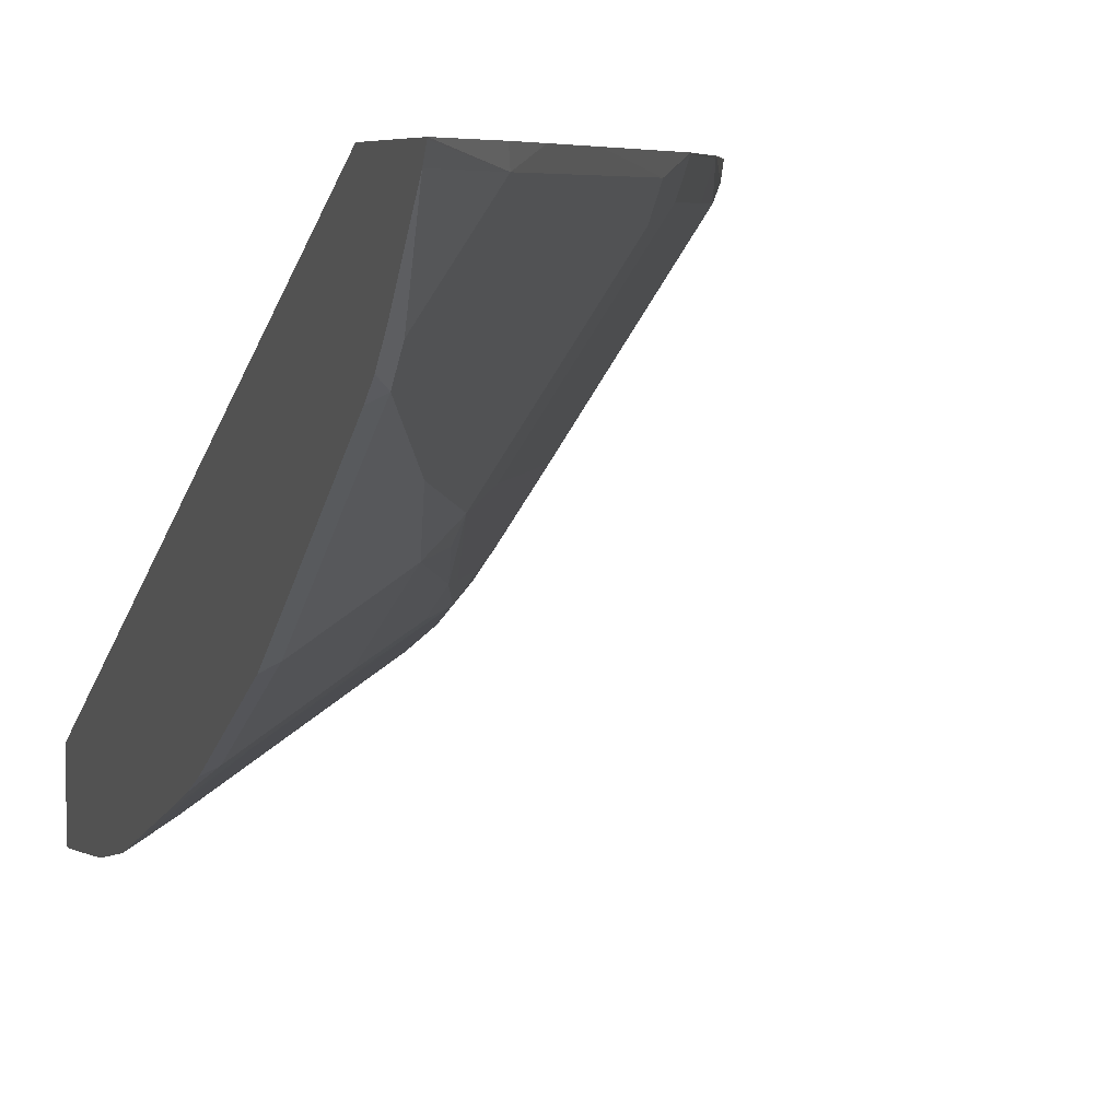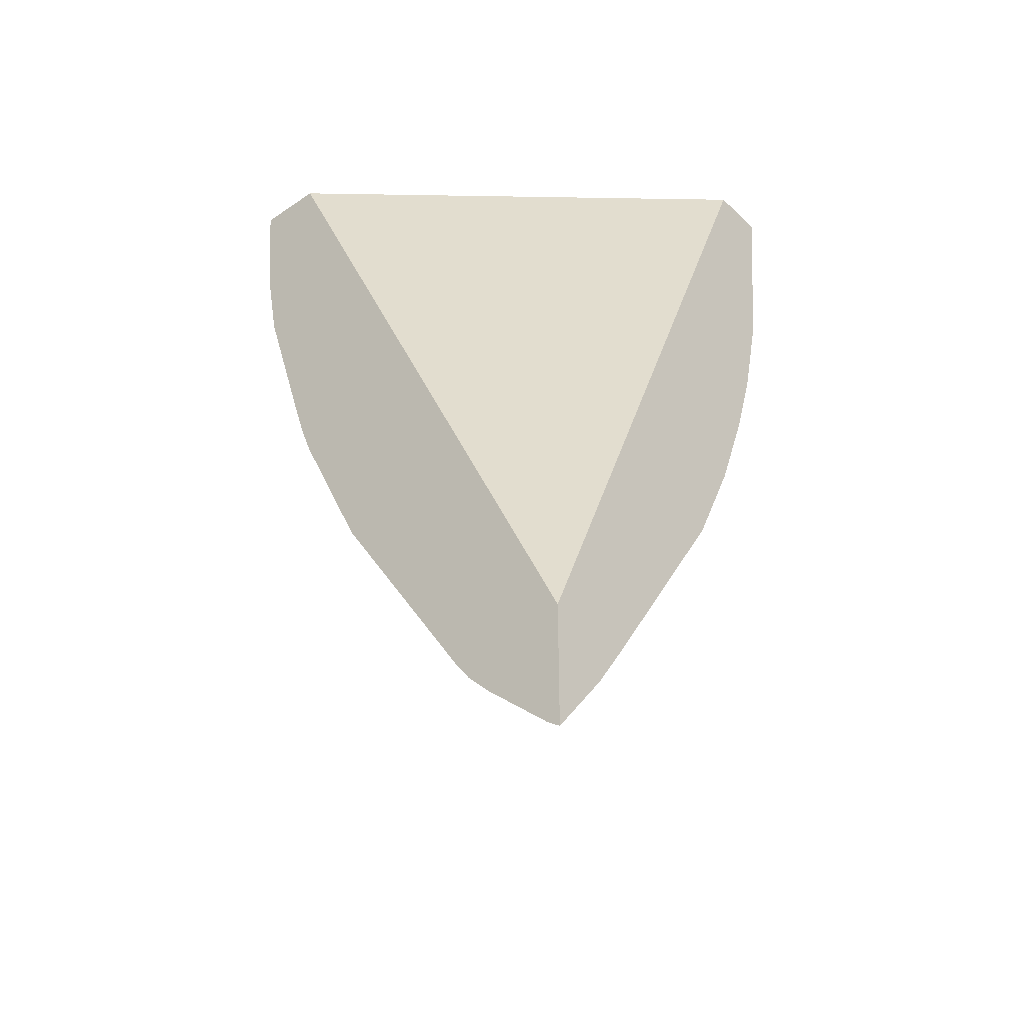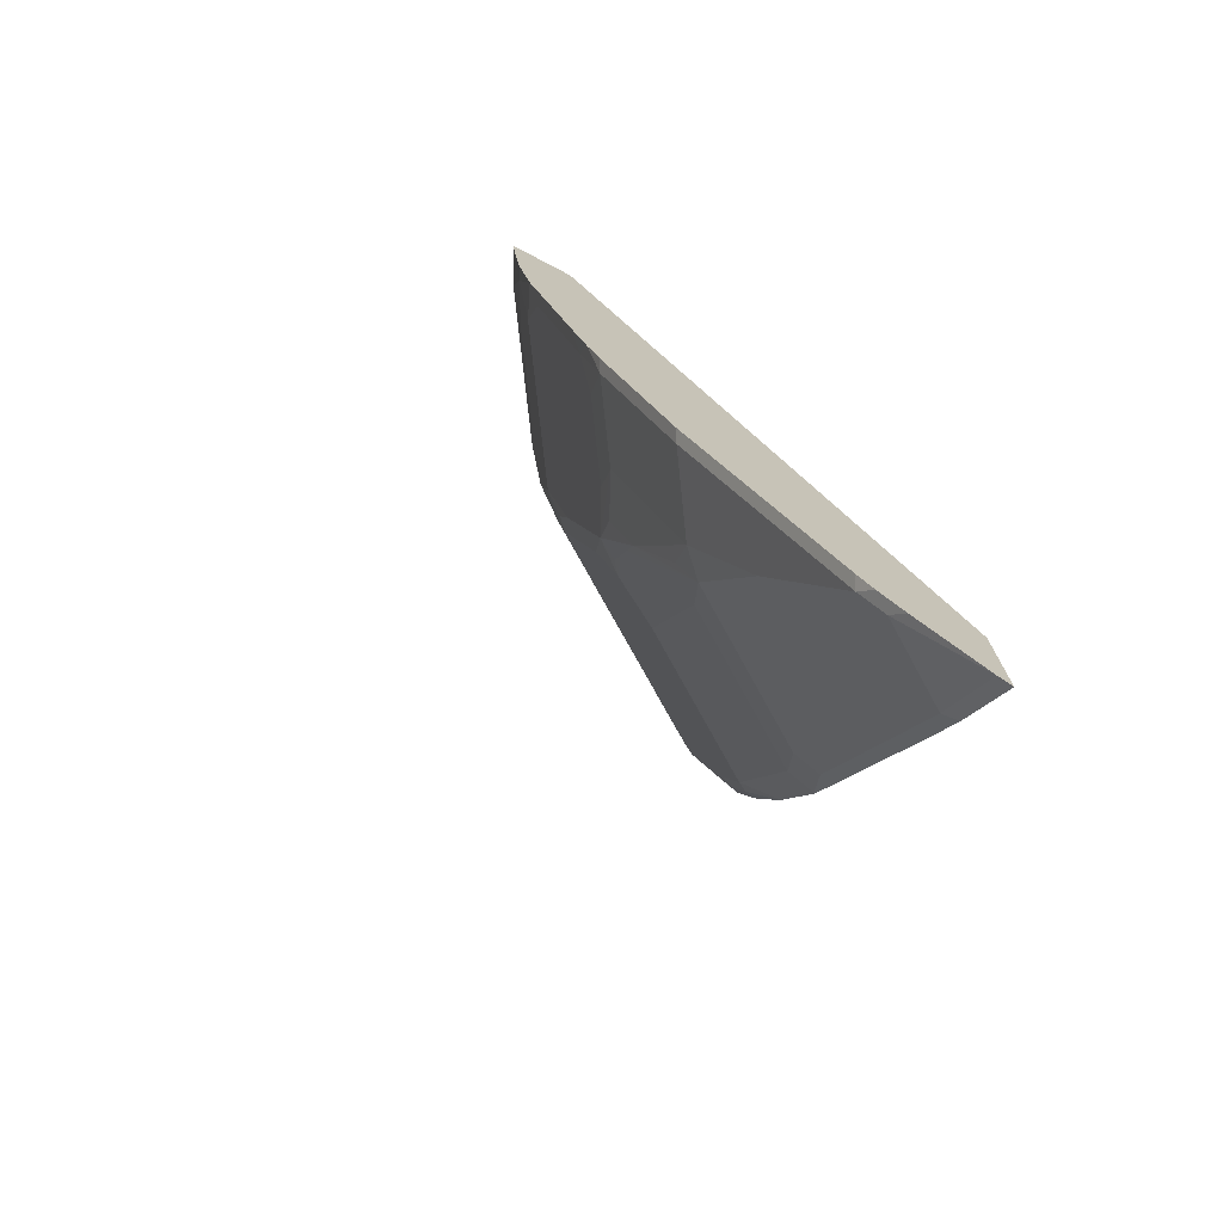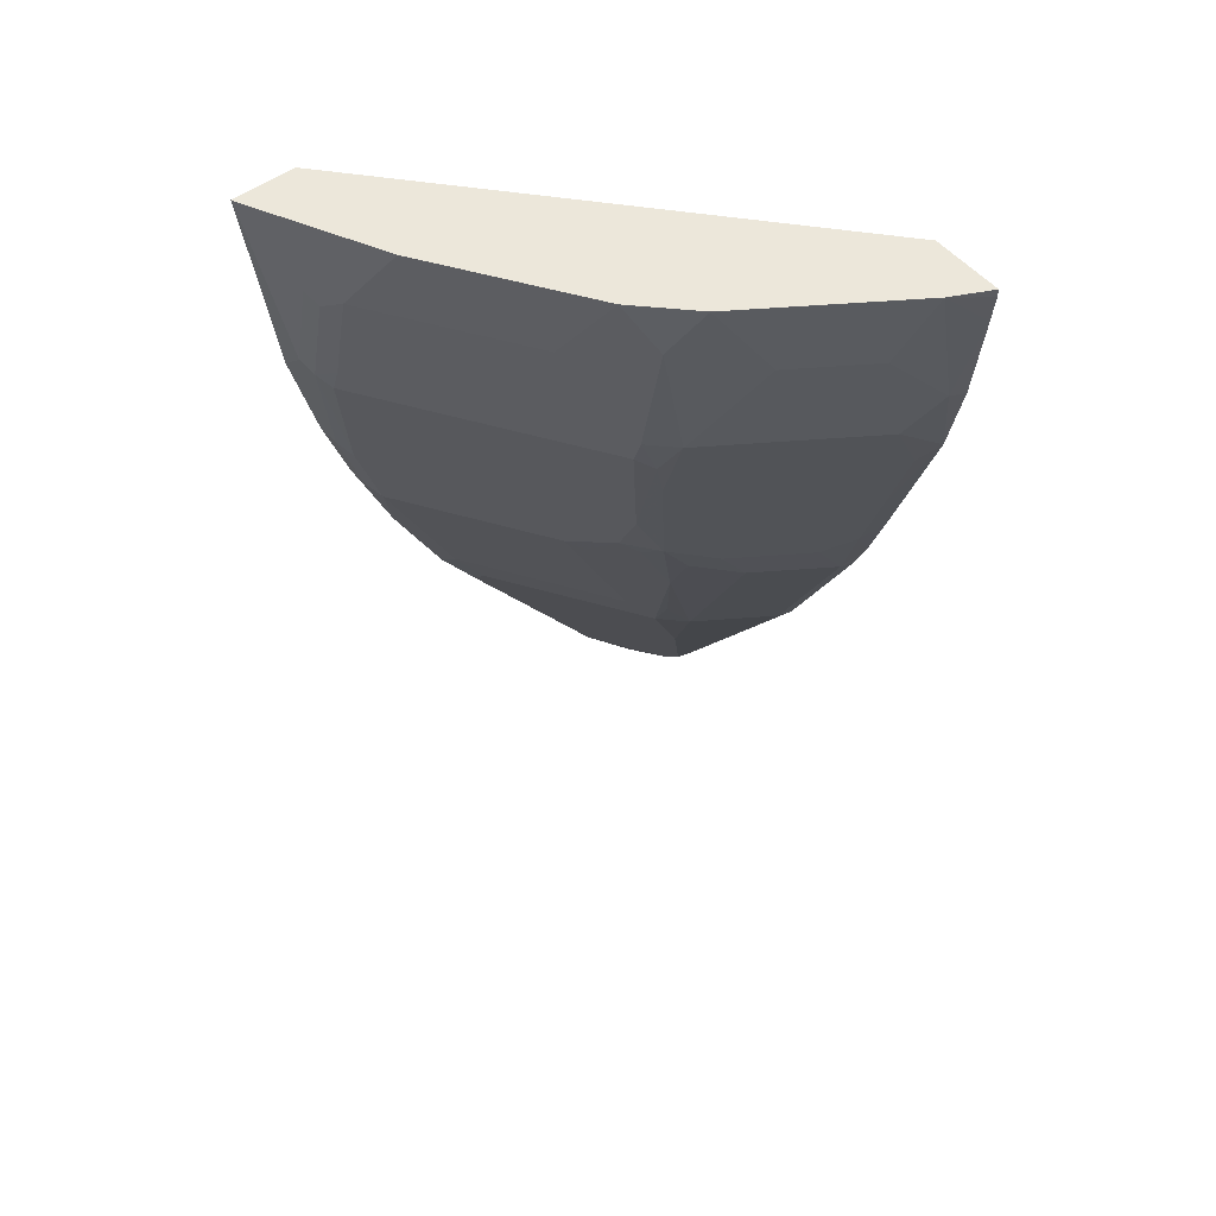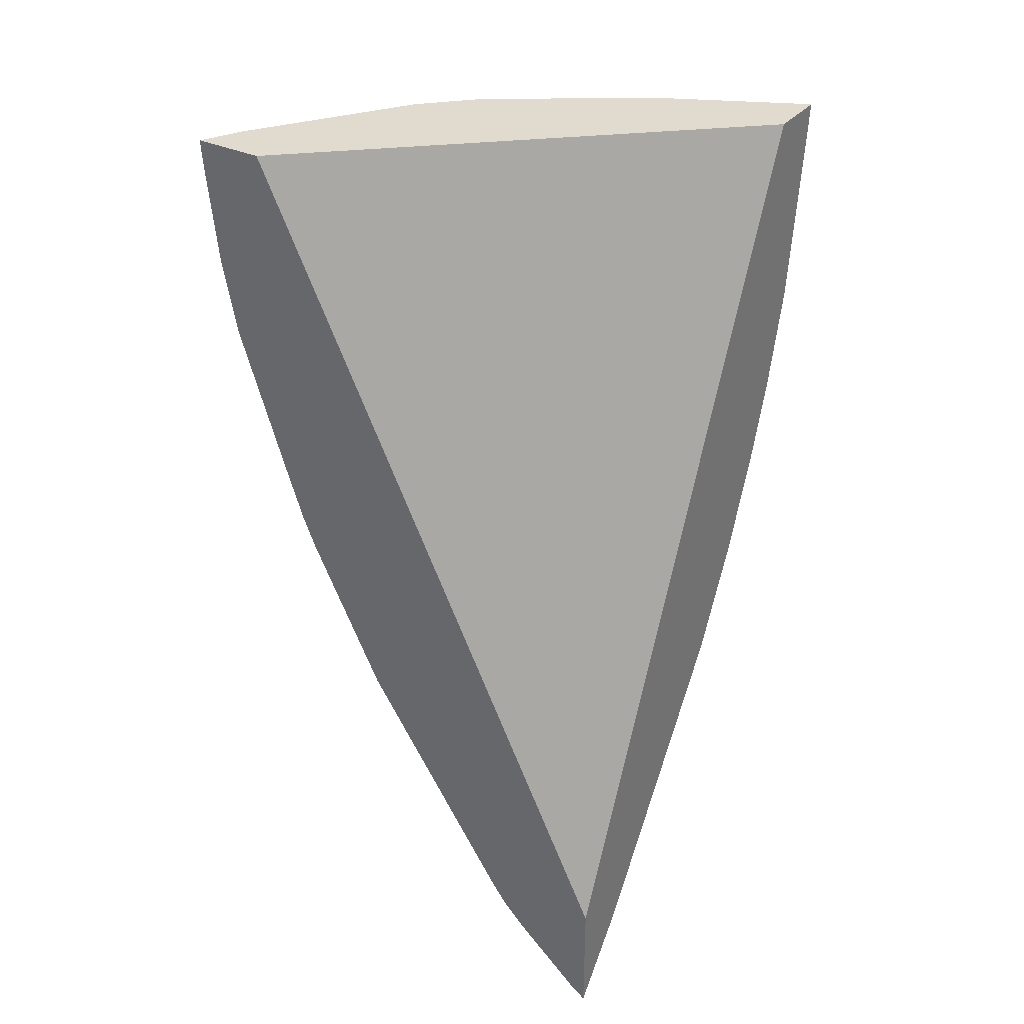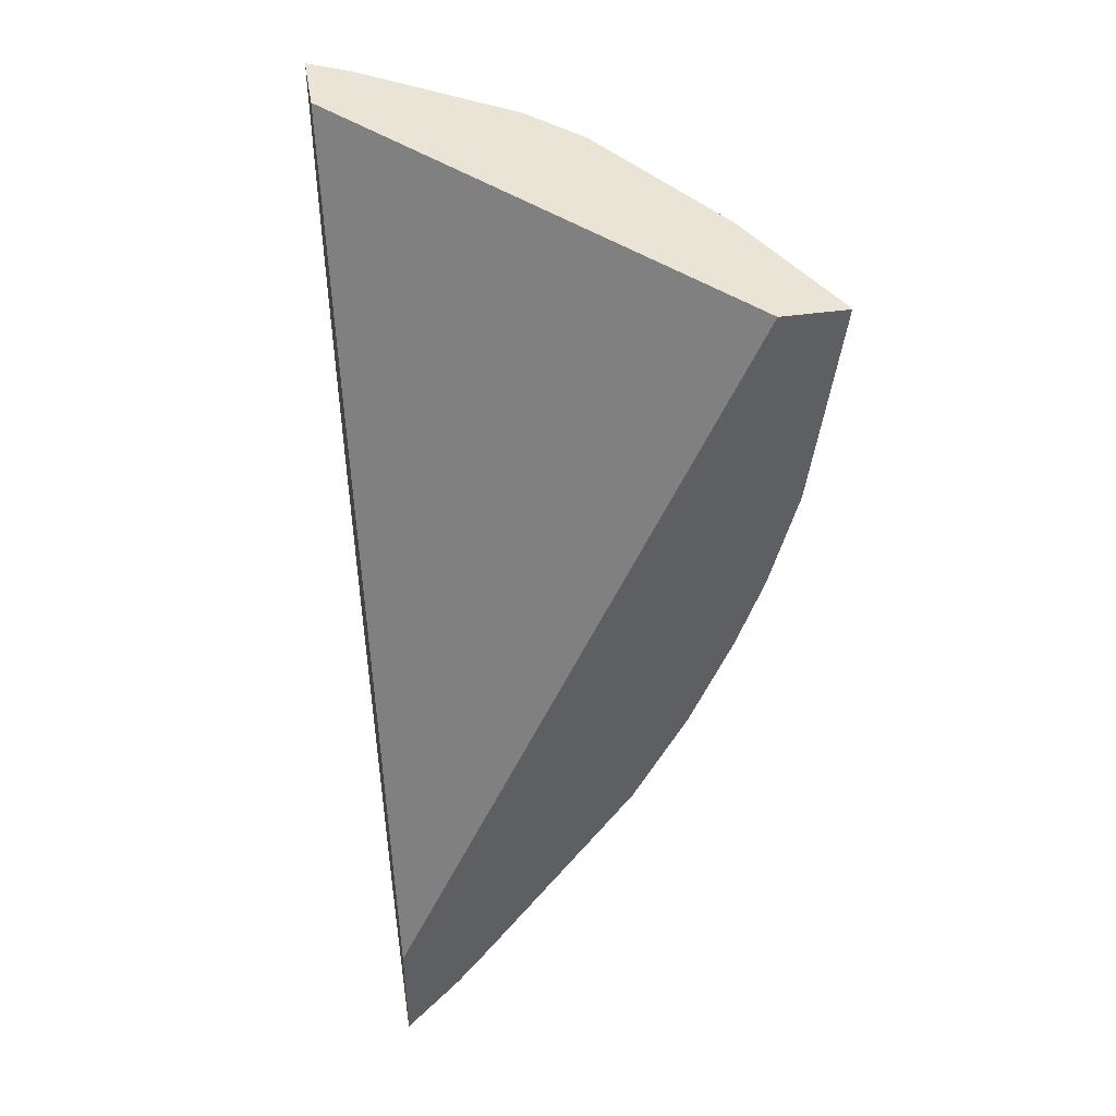
<metadata>
{"format":"obj","ext":"obj","renderer":"f3d","projection":"perspective","resolution":1024,"background":"white","views":[{"elev":5.2,"azim":-17.3,"up":"+Z"},{"elev":-37.6,"azim":-49.4,"up":"+Y"},{"elev":-74.0,"azim":-117.6,"up":"+Y"},{"elev":51.8,"azim":141.4,"up":"+Y"},{"elev":33.5,"azim":-57.0,"up":"+Y"},{"elev":43.8,"azim":-9.5,"up":"+Y"}]}
</metadata>
<code>
v 0.6343 -0.02021 -0.224
v 0.5837 -0.02021 -0.224
v 0.6343 -0.0205 -0.224
v 0.6343 -0.02021 -0.2251
v 0.3025 -0.02021 -0.5385
v 0.3025 -0.6716 -0.224
v 0.6343 -0.0205 -0.2251
v 0.6138 -0.1842 -0.224
v 0.5799 -0.02021 -0.334
v 0.3025 -0.02021 -0.5956
v 0.3025 -0.7739 -0.224
v 0.6138 -0.0819 -0.266
v 0.6087 -0.09215 -0.2762
v 0.6138 -0.1842 -0.2251
v 0.6138 -0.1637 -0.2456
v 0.5934 -0.2661 -0.224
v 0.5797 -0.0205 -0.3342
v 0.5797 -0.02021 -0.3342
v 0.6002 -0.0819 -0.2933
v 0.3342 -0.02021 -0.5797
v 0.3025 -0.02707 -0.5956
v 0.3025 -0.7734 -0.2249
v 0.353 -0.7059 -0.2353
v 0.3496 -0.715 -0.224
v 0.6087 -0.174 -0.2558
v 0.5934 -0.2661 -0.2251
v 0.6087 -0.1944 -0.2353
v 0.5733 -0.3263 -0.224
v 0.5388 -0.0205 -0.3956
v 0.5388 -0.02021 -0.3956
v 0.5593 -0.0819 -0.3547
v 0.6002 -0.1637 -0.2729
v 0.457 -0.02021 -0.4979
v 0.3342 -0.0205 -0.5797
v 0.3025 -0.04972 -0.5934
v 0.3025 -0.7667 -0.2348
v 0.3767 -0.6752 -0.224
v 0.3121 -0.7059 -0.2967
v 0.353 -0.6855 -0.2558
v 0.4348 -0.5831 -0.2353
v 0.5883 -0.2763 -0.2353
v 0.5806 -0.2865 -0.2456
v 0.6011 -0.1842 -0.266
v 0.5729 -0.3275 -0.2251
v 0.5729 -0.3275 -0.224
v 0.4979 -0.0205 -0.457
v 0.4979 -0.02021 -0.457
v 0.4979 -0.1228 -0.4365
v 0.5183 -0.0819 -0.416
v 0.5183 -0.1637 -0.3956
v 0.5601 -0.1842 -0.3274
v 0.4774 -0.02021 -0.4774
v 0.457 -0.0205 -0.4979
v 0.3547 -0.0819 -0.5593
v 0.3138 -0.1228 -0.5797
v 0.3025 -0.1228 -0.5853
v 0.3025 -0.7191 -0.2894
v 0.4176 -0.6138 -0.224
v 0.3025 -0.6986 -0.3099
v 0.3121 -0.6855 -0.3172
v 0.3939 -0.5013 -0.3786
v 0.4348 -0.5627 -0.2558
v 0.4757 -0.5217 -0.2353
v 0.5678 -0.3376 -0.2353
v 0.5806 -0.2047 -0.2865
v 0.5601 -0.3479 -0.2456
v 0.4579 -0.3275 -0.4093
v 0.5405 -0.4081 -0.224
v 0.4774 -0.06146 -0.4774
v 0.4774 -0.1637 -0.457
v 0.4783 -0.1842 -0.4502
v 0.4988 -0.2047 -0.4093
v 0.4161 -0.0819 -0.5183
v 0.457 -0.1637 -0.4774
v 0.3342 -0.1637 -0.5593
v 0.3025 -0.1842 -0.5729
v 0.4985 -0.4922 -0.224
v 0.3025 -0.6822 -0.3223
v 0.3121 -0.5627 -0.399
v 0.3735 -0.5013 -0.399
v 0.353 -0.5831 -0.3581
v 0.4169 -0.4706 -0.3684
v 0.4579 -0.4706 -0.3069
v 0.4348 -0.5013 -0.3172
v 0.3956 -0.4706 -0.3956
v 0.4144 -0.399 -0.4195
v 0.4246 -0.3786 -0.4195
v 0.4374 -0.3683 -0.4093
v 0.4579 -0.3889 -0.3684
v 0.4757 -0.5013 -0.2558
v 0.4988 -0.491 -0.2251
v 0.5397 -0.4092 -0.2251
v 0.5397 -0.3889 -0.2456
v 0.4783 -0.3479 -0.3684
v 0.4655 -0.3582 -0.3786
v 0.4348 -0.3582 -0.4195
v 0.4451 -0.3376 -0.4195
v 0.4365 -0.3275 -0.4365
v 0.4579 -0.2865 -0.4297
v 0.5189 -0.4513 -0.224
v 0.4655 -0.1944 -0.4604
v 0.457 -0.2251 -0.457
v 0.4365 -0.2047 -0.4774
v 0.3138 -0.2047 -0.5593
v 0.3138 -0.2661 -0.5388
v 0.3025 -0.3069 -0.532
v 0.3025 -0.5594 -0.4041
v 0.3121 -0.5013 -0.4399
v 0.3121 -0.3786 -0.5013
v 0.3735 -0.3786 -0.4604
v 0.4144 -0.3582 -0.4399
v 0.4988 -0.4706 -0.2456
v 0.3956 -0.3479 -0.457
v 0.3751 -0.3275 -0.4774
v 0.3342 -0.3479 -0.4979
v 0.3138 -0.3275 -0.5183
v 0.3025 -0.3494 -0.5174
v 0.3025 -0.498 -0.445
v 0.3025 -0.3753 -0.5064
f 1 2 6
f 61 83 84
f 61 84 62
f 61 81 80
f 61 80 85
f 61 85 86
f 61 86 87
f 61 87 88
f 61 88 67
f 61 67 89
f 61 89 82
f 62 84 90
f 63 90 112
f 63 112 91
f 63 91 77
f 64 68 92
f 64 92 66
f 65 67 72
f 66 92 93
f 66 93 89
f 66 89 94
f 66 94 67
f 67 94 95
f 67 95 89
f 67 88 87
f 67 87 96
f 61 82 83
f 60 81 61
f 60 80 81
f 60 79 80
f 42 66 67
f 42 67 65
f 43 65 51
f 44 45 68
f 44 68 64
f 46 49 69
f 46 69 52
f 46 52 47
f 48 69 49
f 48 50 70
f 48 70 69
f 50 51 71
f 67 97 98
f 50 71 70
f 51 72 71
f 53 69 74
f 53 74 73
f 54 73 74
f 54 74 55
f 55 74 75
f 55 75 76
f 55 76 56
f 58 63 77
f 59 78 60
f 60 78 107
f 60 107 79
f 51 65 72
f 42 65 43
f 67 98 99
f 67 71 72
f 89 95 94
f 91 112 93
f 91 93 92
f 91 92 100
f 96 98 97
f 98 111 110
f 98 110 113
f 98 113 115
f 98 115 114
f 98 114 103
f 98 102 101
f 98 101 99
f 103 105 104
f 103 114 105
f 105 114 115
f 105 115 116
f 105 116 106
f 106 116 117
f 108 118 119
f 108 119 109
f 109 119 117
f 109 117 116
f 109 116 115
f 109 115 113
f 109 113 110
f 87 98 96
f 86 98 87
f 86 111 98
f 83 93 112
f 68 100 92
f 69 70 74
f 70 71 101
f 70 101 74
f 71 99 101
f 74 101 102
f 74 102 98
f 74 98 103
f 74 103 104
f 74 104 75
f 75 104 76
f 76 104 105
f 67 99 71
f 76 105 106
f 79 107 118
f 79 118 108
f 79 108 80
f 80 108 109
f 80 109 110
f 80 110 111
f 80 111 86
f 80 86 85
f 82 89 83
f 83 112 90
f 83 90 84
f 83 89 93
f 77 91 100
f 41 66 42
f 67 96 97
f 40 63 58
f 5 35 56
f 5 56 76
f 5 76 106
f 5 106 117
f 5 117 119
f 5 119 118
f 5 118 107
f 5 107 78
f 5 78 59
f 5 59 57
f 5 57 36
f 5 36 22
f 5 22 11
f 5 11 6
f 7 12 13
f 7 13 9
f 7 14 15
f 7 15 12
f 8 16 26
f 8 26 14
f 9 17 18
f 9 13 19
f 9 19 17
f 10 20 34
f 10 34 21
f 5 21 35
f 5 10 21
f 4 7 9
f 3 14 7
f 41 64 66
f 1 11 24
f 1 24 37
f 1 37 58
f 1 58 77
f 1 77 100
f 1 100 68
f 1 68 45
f 1 45 28
f 1 28 16
f 1 16 8
f 1 8 3
f 11 22 23
f 1 3 7
f 1 4 9
f 1 9 18
f 1 18 30
f 1 30 47
f 1 47 52
f 1 52 33
f 1 33 20
f 1 20 10
f 1 10 5
f 1 5 2
f 2 5 6
f 3 8 14
f 1 7 4
f 11 23 24
f 1 6 11
f 12 25 13
f 26 64 41
f 28 45 44
f 29 46 47
f 29 47 30
f 29 31 49
f 29 49 46
f 31 48 49
f 31 32 50
f 31 50 48
f 32 43 51
f 32 51 50
f 33 52 69
f 26 44 64
f 33 69 53
f 34 73 54
f 34 54 55
f 34 55 35
f 35 55 56
f 36 57 38
f 38 59 60
f 38 60 39
f 38 57 59
f 39 60 61
f 39 61 62
f 40 62 90
f 12 15 25
f 34 53 73
f 26 28 44
f 40 90 63
f 25 42 43
f 25 43 32
f 13 25 32
f 13 32 19
f 14 26 27
f 14 27 25
f 14 25 15
f 16 28 26
f 17 30 18
f 17 19 31
f 17 31 29
f 19 32 31
f 20 33 53
f 17 29 30
f 21 34 35
f 20 53 34
f 25 26 41
f 25 27 26
f 23 58 37
f 23 62 40
f 23 40 58
f 25 41 42
f 23 38 39
f 23 36 38
f 23 37 24
f 22 36 23
f 23 39 62

</code>
